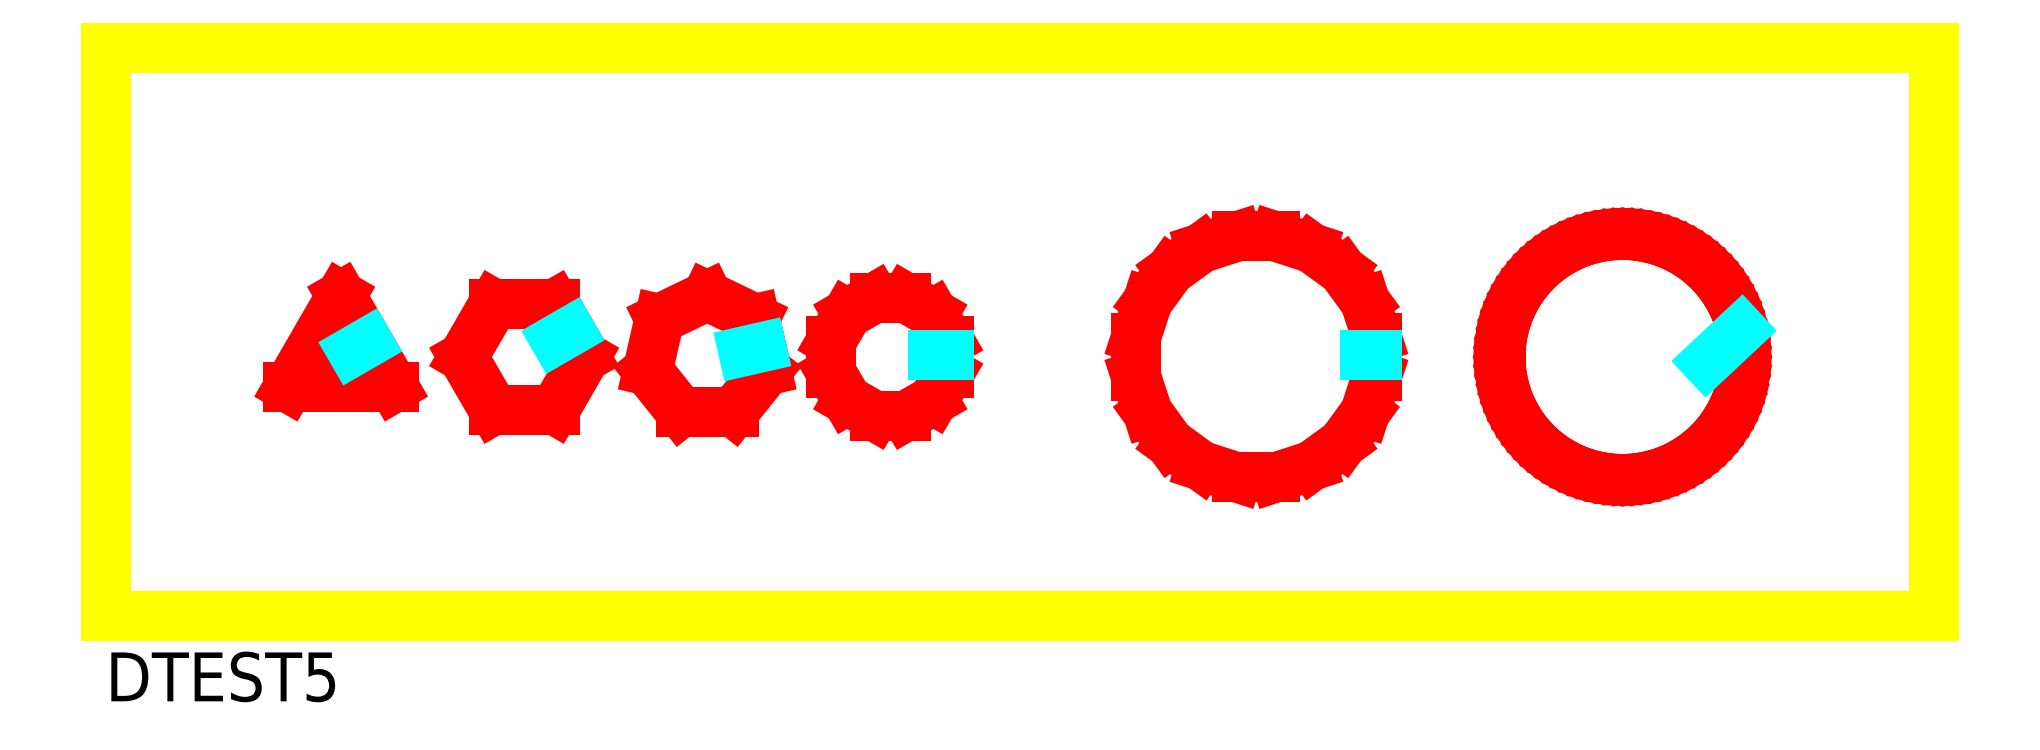
<metadata>
{"format":"dxf","ext":"dxf","renderer":"ezdxf+matplotlib","layout":"modelspace","background":"white","min_lineweight":24,"dpi":150}
</metadata>
<code>
0
SECTION
2
ENTITIES
0
LINE
8
INNEN
10
404.7
20
544.7
11
318.1
21
394.7
0
LINE
8
INNEN
10
318.1
20
394.7
11
491.3
21
394.7
0
LINE
8
INNEN
10
491.3
20
394.7
11
404.7
21
544.7
0
LINE
8
INNEN
10
654.7
20
531.3
11
604.7
21
444.7
0
LINE
8
INNEN
10
604.7
20
444.7
11
654.7
21
358.1
0
LINE
8
INNEN
10
654.7
20
358.1
11
754.7
21
358.1
0
LINE
8
INNEN
10
754.7
20
358.1
11
804.7
21
444.7
0
LINE
8
INNEN
10
804.7
20
444.7
11
754.7
21
531.3
0
LINE
8
INNEN
10
754.7
20
531.3
11
654.7
21
531.3
0
LINE
8
INNEN
10
1005
20
544.7
11
926.5
21
507.1
0
LINE
8
INNEN
10
926.5
20
507.1
11
907.2
21
422.5
0
LINE
8
INNEN
10
907.2
20
422.5
11
961.3
21
354.6
0
LINE
8
INNEN
10
961.3
20
354.6
11
1048
21
354.6
0
LINE
8
INNEN
10
1048
20
354.6
11
1102
21
422.5
0
LINE
8
INNEN
10
1102
20
422.5
11
1083
21
507.1
0
LINE
8
INNEN
10
1083
20
507.1
11
1005
21
544.7
0
LINE
8
INNEN
10
1279
20
541.3
11
1234
21
515.4
0
LINE
8
INNEN
10
1234
20
515.4
11
1208
21
470.6
0
LINE
8
INNEN
10
1208
20
470.6
11
1208
21
418.8
0
LINE
8
INNEN
10
1208
20
418.8
11
1234
21
374
0
LINE
8
INNEN
10
1234
20
374
11
1279
21
348.1
0
LINE
8
INNEN
10
1279
20
348.1
11
1331
21
348.1
0
LINE
8
INNEN
10
1331
20
348.1
11
1375
21
374
0
LINE
8
INNEN
10
1375
20
374
11
1401
21
418.8
0
LINE
8
INNEN
10
1401
20
418.8
11
1401
21
470.6
0
LINE
8
INNEN
10
1401
20
470.6
11
1375
21
515.4
0
LINE
8
INNEN
10
1375
20
515.4
11
1331
21
541.3
0
LINE
8
INNEN
10
1331
20
541.3
11
1279
21
541.3
0
LINE
8
INNEN
10
1873
20
642.3
11
1814
21
622.9
0
LINE
8
INNEN
10
1814
20
622.9
11
1763
21
586.1
0
LINE
8
INNEN
10
1763
20
586.1
11
1727
21
535.5
0
LINE
8
INNEN
10
1727
20
535.5
11
1707
21
476
0
LINE
8
INNEN
10
1707
20
476
11
1707
21
413.4
0
LINE
8
INNEN
10
1707
20
413.4
11
1727
21
353.9
0
LINE
8
INNEN
10
1727
20
353.9
11
1763
21
303.3
0
LINE
8
INNEN
10
1763
20
303.3
11
1814
21
266.5
0
LINE
8
INNEN
10
1814
20
266.5
11
1873
21
247.2
0
LINE
8
INNEN
10
1873
20
247.2
11
1936
21
247.2
0
LINE
8
INNEN
10
1936
20
247.2
11
1996
21
266.5
0
LINE
8
INNEN
10
1996
20
266.5
11
2046
21
303.3
0
LINE
8
INNEN
10
2046
20
303.3
11
2083
21
353.9
0
LINE
8
INNEN
10
2083
20
353.9
11
2102
21
413.4
0
LINE
8
INNEN
10
2102
20
413.4
11
2102
21
476
0
LINE
8
INNEN
10
2102
20
476
11
2083
21
535.5
0
LINE
8
INNEN
10
2083
20
535.5
11
2046
21
586.1
0
LINE
8
INNEN
10
2046
20
586.1
11
1996
21
622.9
0
LINE
8
INNEN
10
1996
20
622.9
11
1936
21
642.3
0
LINE
8
INNEN
10
1936
20
642.3
11
1873
21
642.3
0
LINE
8
INNEN
10
2498
20
644.6
11
2486
21
643.8
0
LINE
8
INNEN
10
2486
20
643.8
11
2473
21
642.3
0
LINE
8
INNEN
10
2473
20
642.3
11
2461
21
639.9
0
LINE
8
INNEN
10
2461
20
639.9
11
2449
21
636.8
0
LINE
8
INNEN
10
2449
20
636.8
11
2437
21
632.9
0
LINE
8
INNEN
10
2437
20
632.9
11
2425
21
628.3
0
LINE
8
INNEN
10
2425
20
628.3
11
2414
21
622.9
0
LINE
8
INNEN
10
2414
20
622.9
11
2403
21
616.9
0
LINE
8
INNEN
10
2403
20
616.9
11
2392
21
610.1
0
LINE
8
INNEN
10
2392
20
610.1
11
2382
21
602.8
0
LINE
8
INNEN
10
2382
20
602.8
11
2372
21
594.8
0
LINE
8
INNEN
10
2372
20
594.8
11
2363
21
586.1
0
LINE
8
INNEN
10
2363
20
586.1
11
2355
21
577
0
LINE
8
INNEN
10
2355
20
577
11
2347
21
567.3
0
LINE
8
INNEN
10
2347
20
567.3
11
2339
21
557.1
0
LINE
8
INNEN
10
2339
20
557.1
11
2333
21
546.5
0
LINE
8
INNEN
10
2333
20
546.5
11
2327
21
535.5
0
LINE
8
INNEN
10
2327
20
535.5
11
2321
21
524.2
0
LINE
8
INNEN
10
2321
20
524.2
11
2317
21
512.5
0
LINE
8
INNEN
10
2317
20
512.5
11
2313
21
500.5
0
LINE
8
INNEN
10
2313
20
500.5
11
2310
21
488.4
0
LINE
8
INNEN
10
2310
20
488.4
11
2307
21
476
0
LINE
8
INNEN
10
2307
20
476
11
2306
21
463.5
0
LINE
8
INNEN
10
2306
20
463.5
11
2305
21
451
0
LINE
8
INNEN
10
2305
20
451
11
2305
21
438.4
0
LINE
8
INNEN
10
2305
20
438.4
11
2306
21
425.9
0
LINE
8
INNEN
10
2306
20
425.9
11
2307
21
413.4
0
LINE
8
INNEN
10
2307
20
413.4
11
2310
21
401.1
0
LINE
8
INNEN
10
2310
20
401.1
11
2313
21
388.9
0
LINE
8
INNEN
10
2313
20
388.9
11
2317
21
377
0
LINE
8
INNEN
10
2317
20
377
11
2321
21
365.3
0
LINE
8
INNEN
10
2321
20
365.3
11
2327
21
353.9
0
LINE
8
INNEN
10
2327
20
353.9
11
2333
21
342.9
0
LINE
8
INNEN
10
2333
20
342.9
11
2339
21
332.3
0
LINE
8
INNEN
10
2339
20
332.3
11
2347
21
322.1
0
LINE
8
INNEN
10
2347
20
322.1
11
2355
21
312.5
0
LINE
8
INNEN
10
2355
20
312.5
11
2363
21
303.3
0
LINE
8
INNEN
10
2363
20
303.3
11
2372
21
294.7
0
LINE
8
INNEN
10
2372
20
294.7
11
2382
21
286.7
0
LINE
8
INNEN
10
2382
20
286.7
11
2392
21
279.3
0
LINE
8
INNEN
10
2392
20
279.3
11
2403
21
272.6
0
LINE
8
INNEN
10
2403
20
272.6
11
2414
21
266.5
0
LINE
8
INNEN
10
2414
20
266.5
11
2425
21
261.2
0
LINE
8
INNEN
10
2425
20
261.2
11
2437
21
256.6
0
LINE
8
INNEN
10
2437
20
256.6
11
2449
21
252.7
0
LINE
8
INNEN
10
2449
20
252.7
11
2461
21
249.5
0
LINE
8
INNEN
10
2461
20
249.5
11
2473
21
247.2
0
LINE
8
INNEN
10
2473
20
247.2
11
2486
21
245.6
0
LINE
8
INNEN
10
2486
20
245.6
11
2498
21
244.8
0
LINE
8
INNEN
10
2498
20
244.8
11
2511
21
244.8
0
LINE
8
INNEN
10
2511
20
244.8
11
2524
21
245.6
0
LINE
8
INNEN
10
2524
20
245.6
11
2536
21
247.2
0
LINE
8
INNEN
10
2536
20
247.2
11
2548
21
249.5
0
LINE
8
INNEN
10
2548
20
249.5
11
2561
21
252.7
0
LINE
8
INNEN
10
2561
20
252.7
11
2572
21
256.6
0
LINE
8
INNEN
10
2572
20
256.6
11
2584
21
261.2
0
LINE
8
INNEN
10
2584
20
261.2
11
2596
21
266.5
0
LINE
8
INNEN
10
2596
20
266.5
11
2607
21
272.6
0
LINE
8
INNEN
10
2607
20
272.6
11
2617
21
279.3
0
LINE
8
INNEN
10
2617
20
279.3
11
2627
21
286.7
0
LINE
8
INNEN
10
2627
20
286.7
11
2637
21
294.7
0
LINE
8
INNEN
10
2637
20
294.7
11
2646
21
303.3
0
LINE
8
INNEN
10
2646
20
303.3
11
2655
21
312.5
0
LINE
8
INNEN
10
2655
20
312.5
11
2663
21
322.1
0
LINE
8
INNEN
10
2663
20
322.1
11
2670
21
332.3
0
LINE
8
INNEN
10
2670
20
332.3
11
2677
21
342.9
0
LINE
8
INNEN
10
2677
20
342.9
11
2683
21
353.9
0
LINE
8
INNEN
10
2683
20
353.9
11
2688
21
365.3
0
LINE
8
INNEN
10
2688
20
365.3
11
2693
21
377
0
LINE
8
INNEN
10
2693
20
377
11
2697
21
388.9
0
LINE
8
INNEN
10
2697
20
388.9
11
2700
21
401.1
0
LINE
8
INNEN
10
2700
20
401.1
11
2702
21
413.4
0
LINE
8
INNEN
10
2702
20
413.4
11
2704
21
425.9
0
LINE
8
INNEN
10
2704
20
425.9
11
2705
21
438.4
0
LINE
8
INNEN
10
2705
20
438.4
11
2705
21
451
0
LINE
8
INNEN
10
2705
20
451
11
2704
21
463.5
0
LINE
8
INNEN
10
2704
20
463.5
11
2702
21
476
0
LINE
8
INNEN
10
2702
20
476
11
2700
21
488.4
0
LINE
8
INNEN
10
2700
20
488.4
11
2697
21
500.5
0
LINE
8
INNEN
10
2697
20
500.5
11
2693
21
512.5
0
LINE
8
INNEN
10
2693
20
512.5
11
2688
21
524.2
0
LINE
8
INNEN
10
2688
20
524.2
11
2683
21
535.5
0
LINE
8
INNEN
10
2683
20
535.5
11
2677
21
546.5
0
LINE
8
INNEN
10
2677
20
546.5
11
2670
21
557.1
0
LINE
8
INNEN
10
2670
20
557.1
11
2663
21
567.3
0
LINE
8
INNEN
10
2663
20
567.3
11
2655
21
577
0
LINE
8
INNEN
10
2655
20
577
11
2646
21
586.1
0
LINE
8
INNEN
10
2646
20
586.1
11
2637
21
594.8
0
LINE
8
INNEN
10
2637
20
594.8
11
2627
21
602.8
0
LINE
8
INNEN
10
2627
20
602.8
11
2617
21
610.1
0
LINE
8
INNEN
10
2617
20
610.1
11
2607
21
616.9
0
LINE
8
INNEN
10
2607
20
616.9
11
2596
21
622.9
0
LINE
8
INNEN
10
2596
20
622.9
11
2584
21
628.3
0
LINE
8
INNEN
10
2584
20
628.3
11
2572
21
632.9
0
LINE
8
INNEN
10
2572
20
632.9
11
2561
21
636.8
0
LINE
8
INNEN
10
2561
20
636.8
11
2548
21
639.9
0
LINE
8
INNEN
10
2548
20
639.9
11
2536
21
642.3
0
LINE
8
INNEN
10
2536
20
642.3
11
2524
21
643.8
0
LINE
8
INNEN
10
2524
20
643.8
11
2511
21
644.6
0
LINE
8
INNEN
10
2511
20
644.6
11
2498
21
644.6
0
LINE
8
AUSSEN
10
20
20
20
11
3015
21
20
0
LINE
8
AUSSEN
10
3015
20
20
11
3015
21
951.5
0
LINE
8
AUSSEN
10
3015
20
951.5
11
20
21
951.5
0
LINE
8
AUSSEN
10
20
20
951.5
11
20
21
20
0
LINE
8
INNEN-EIN
10
423.2
20
453.8
11
448.7
21
468.5
0
LINE
8
INNEN-EIN
10
755.8
20
472.7
11
780.4
21
486.9
0
LINE
8
INNEN-EIN
10
1064
20
453.8
11
1094
21
460.6
0
LINE
8
INNEN-EIN
10
1374
20
448.3
11
1401
21
448.3
0
TEXT
8
INFO
10
18.43
20
-119.7
40
80.11
1
DTEST5
0
LINE
8
INNEN-EIN
10
2102
20
447.4
11
2082
21
447.4
0
LINE
8
INNEN-EIN
10
2700
20
489.6
11
2643
21
436.1
0
ENDSEC
0
EOF

</code>
